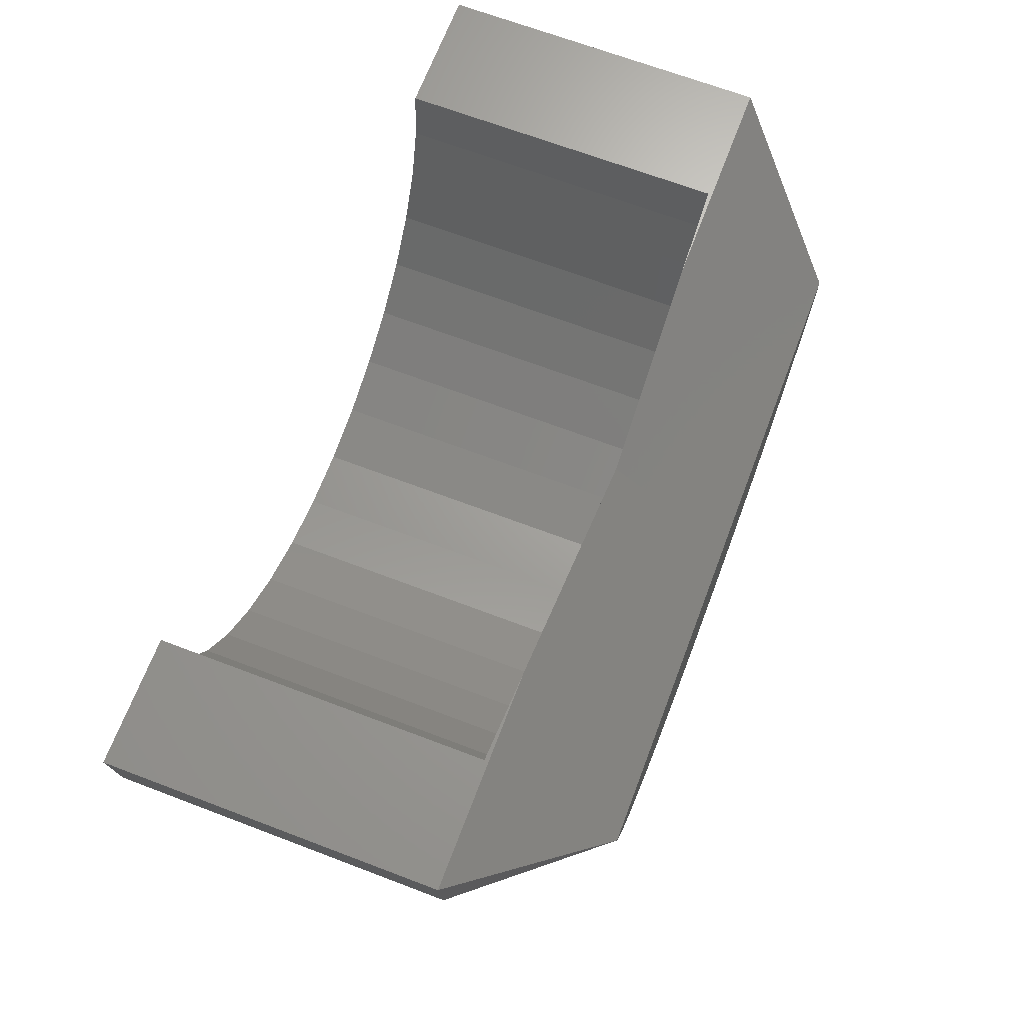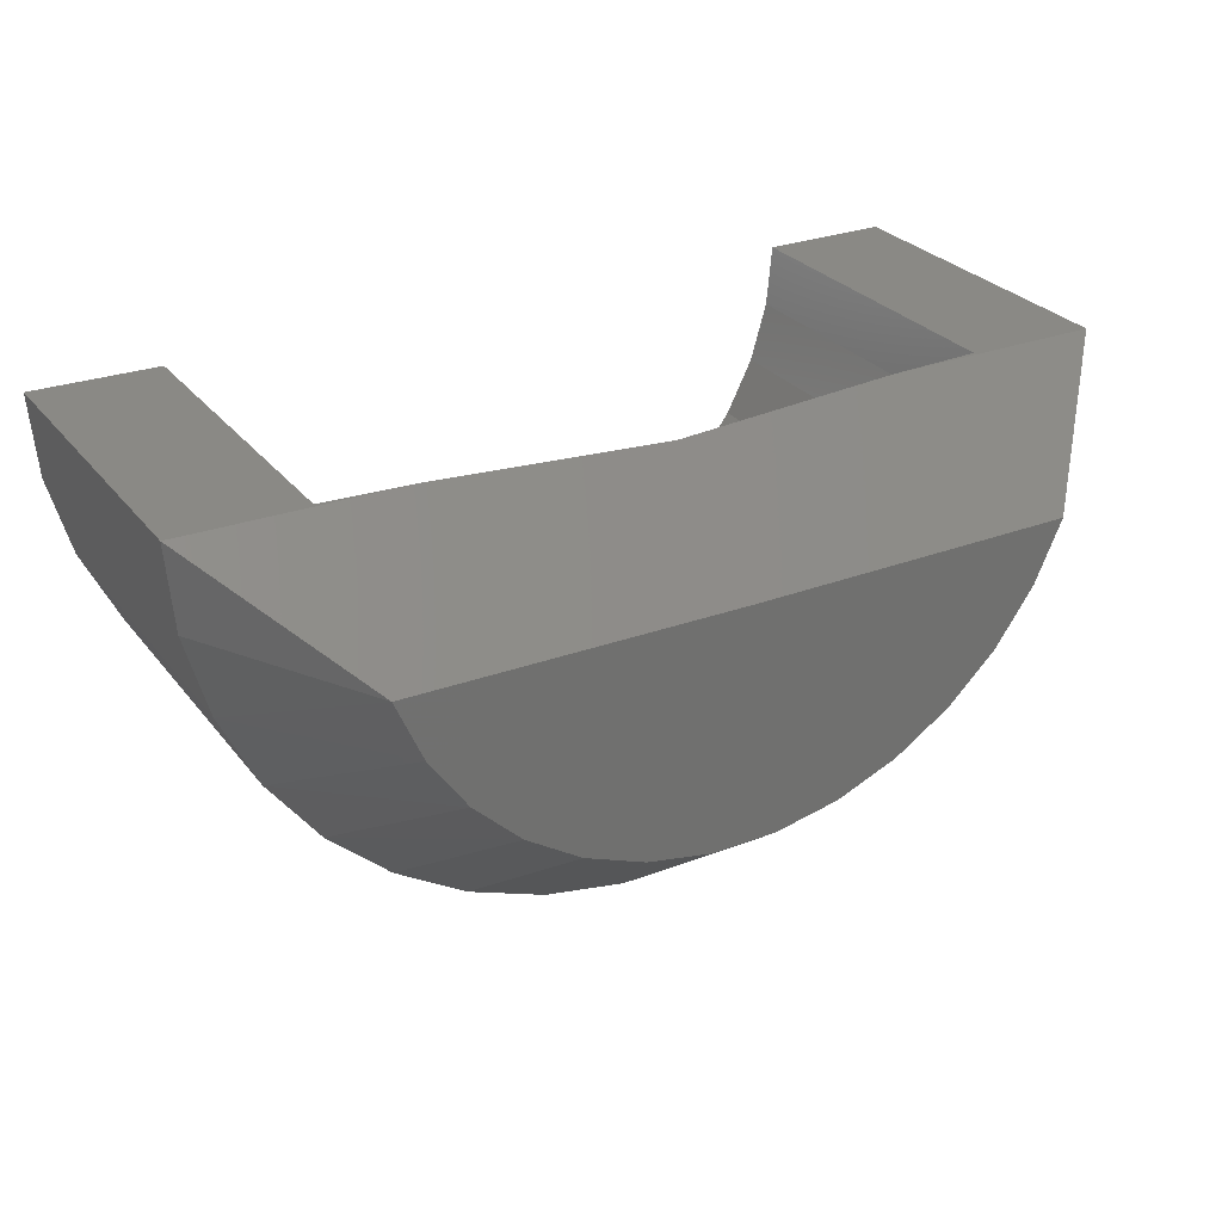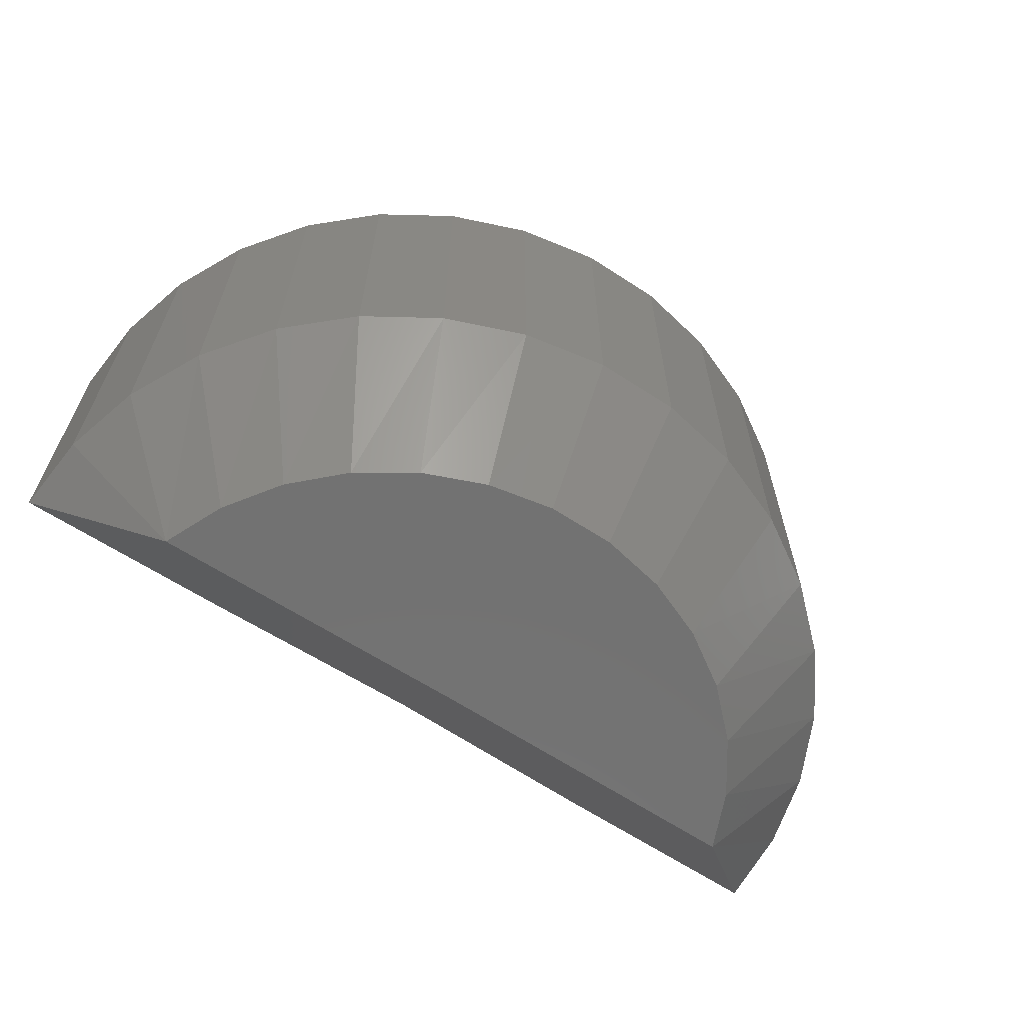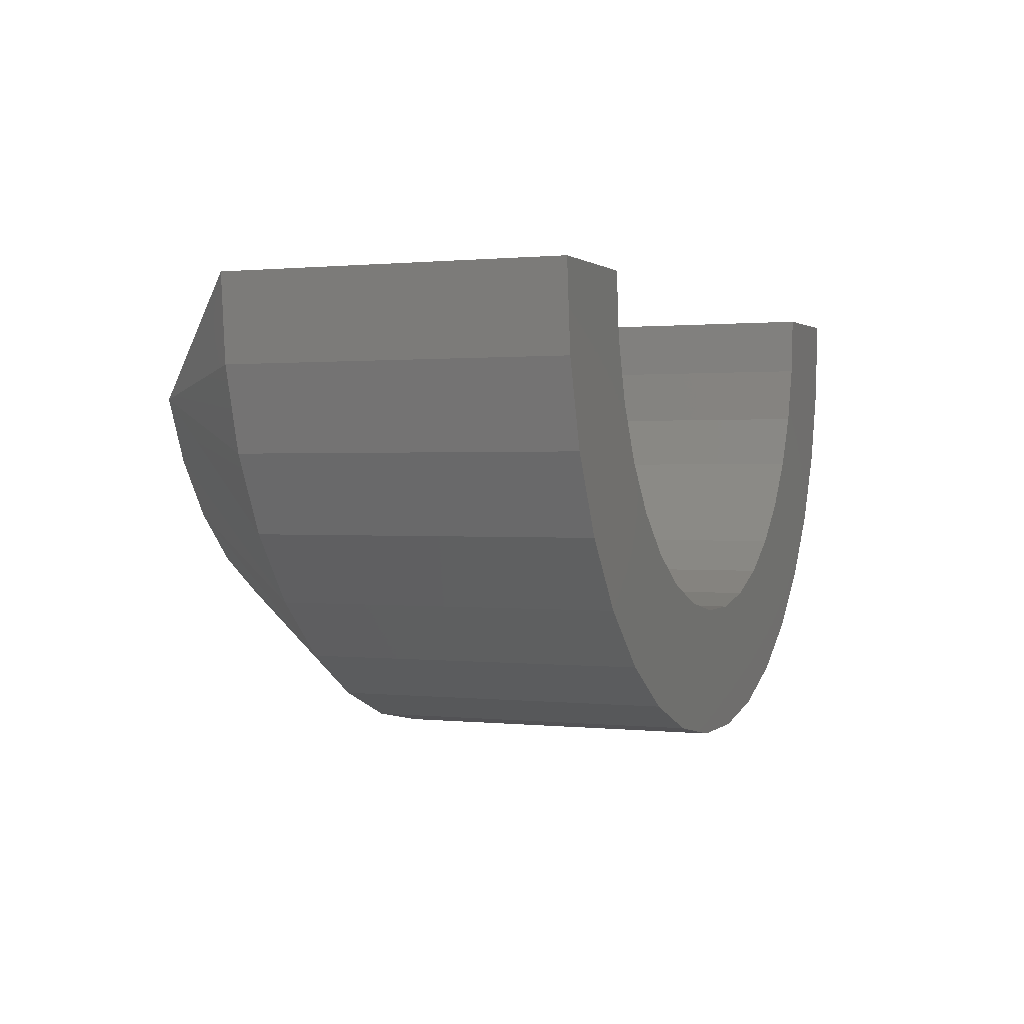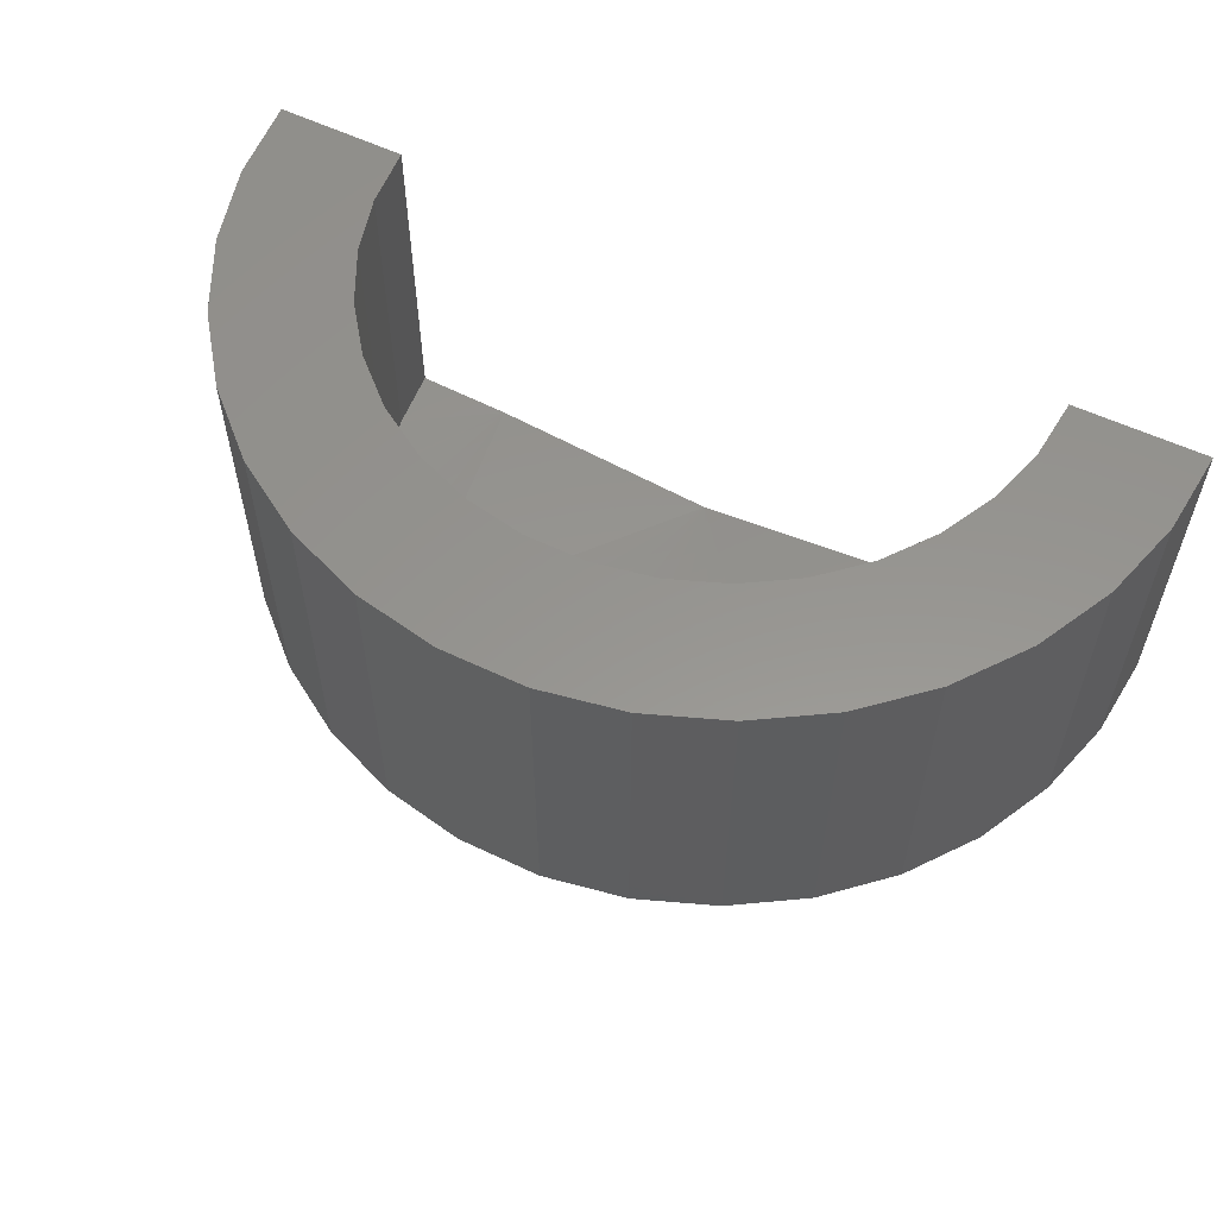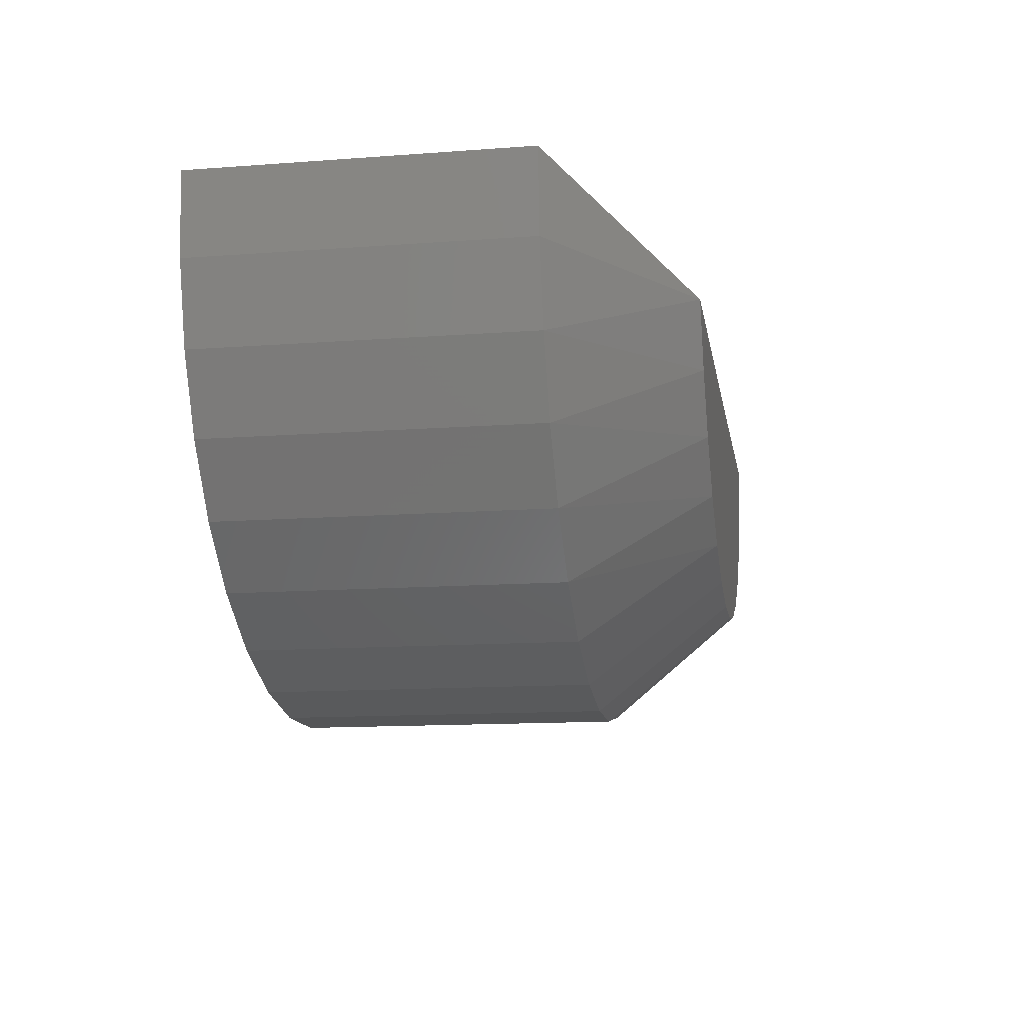
<metadata>
{"format":"stl","ext":"stl","renderer":"f3d","projection":"perspective","resolution":1024,"background":"white","views":[{"elev":68.4,"azim":110.8,"up":"+Y"},{"elev":28.2,"azim":149.9,"up":"+Y"},{"elev":-64.0,"azim":-33.0,"up":"+Z"},{"elev":0.8,"azim":-67.9,"up":"+Y"},{"elev":57.4,"azim":26.7,"up":"+Z"},{"elev":-13.3,"azim":99.6,"up":"+Y"}]}
</metadata>
<code>
# stl→obj: 90 verts, 176 faces
v 0.7276 0.003745 0.4375
v 0.8473 0.00522 0.4375
v 0.7276 0.003745 0.1289
v 0.8473 0.00522 0.125
v 0.6408 0.002675 0.125
v 0.2066 0 0.125
v 7.654e-18 0 0.125
v 0.1197 0 0.1289
v 3.373e-17 0 0.4375
v 0.1197 0 0.4375
v 0.841 -0.07302 0.125
v 0.841 -0.07302 0.4375
v 0.8204 -0.1487 0.125
v 0.8204 -0.1487 0.4375
v 0.7862 -0.2194 0.125
v 0.7862 -0.2194 0.4375
v 0.7395 -0.2825 0.125
v 0.7395 -0.2825 0.4375
v 0.6819 -0.3359 0.125
v 0.6819 -0.3359 0.4375
v 0.6156 -0.3777 0.125
v 0.6156 -0.3777 0.4375
v 0.5426 -0.4067 0.125
v 0.5426 -0.4067 0.4375
v 0.4655 -0.4216 0.125
v 0.4655 -0.4216 0.4375
v 0.387 -0.4221 0.125
v 0.387 -0.4221 0.4375
v 0.3098 -0.4081 0.125
v 0.3098 -0.4081 0.4375
v 0.2365 -0.3801 0.125
v 0.2365 -0.3801 0.4375
v 0.1696 -0.339 0.125
v 0.1696 -0.339 0.4375
v 0.1114 -0.2863 0.125
v 0.1114 -0.2863 0.4375
v 0.06395 -0.2238 0.125
v 0.06395 -0.2238 0.4375
v 0.02883 -0.1536 0.125
v 0.02883 -0.1536 0.4375
v 0.007271 -0.07815 0.125
v 0.007271 -0.07815 0.4375
v 0.4237 -0.007733 0.1155
v 0.609 -0.241 0.1289
v 0.6502 -0.2026 0.1289
v 0.6837 -0.1574 0.1289
v 0.7083 -0.1067 0.1289
v 0.7231 -0.05238 0.1289
v 0.2414 -0.2432 0.1289
v 0.2894 -0.2727 0.1289
v 0.342 -0.2928 0.1289
v 0.3974 -0.3028 0.1289
v 0.4537 -0.3025 0.1289
v 0.509 -0.2917 0.1289
v 0.5613 -0.271 0.1289
v 0.125 -0.05607 0.1289
v 0.1404 -0.1102 0.1289
v 0.1656 -0.1606 0.1289
v 0.1997 -0.2054 0.1289
v 0.7306 -0.09779 0
v 0.7061 -0.1549 0
v 0.4243 -0.1016 0
v 0.4567 -0.3204 0
v 0.3946 -0.3208 0
v 0.5177 -0.3081 0
v 0.3335 -0.3092 0
v 0.2758 -0.2862 0
v 0.5751 -0.2843 0
v 0.2236 -0.2524 0
v 0.6269 -0.25 0
v 0.1788 -0.2093 0
v 0.6711 -0.2063 0
v 0.1432 -0.1584 0
v 0.118 -0.1016 0
v 0.5613 -0.271 0.4375
v 0.509 -0.2917 0.4375
v 0.4537 -0.3025 0.4375
v 0.3974 -0.3028 0.4375
v 0.2894 -0.2727 0.4375
v 0.342 -0.2928 0.4375
v 0.7231 -0.05238 0.4375
v 0.7083 -0.1067 0.4375
v 0.6837 -0.1574 0.4375
v 0.6502 -0.2026 0.4375
v 0.609 -0.241 0.4375
v 0.125 -0.05607 0.4375
v 0.1404 -0.1102 0.4375
v 0.1656 -0.1606 0.4375
v 0.1997 -0.2054 0.4375
v 0.2414 -0.2432 0.4375
f 1 2 3
f 3 2 4
f 3 4 5
f 6 7 8
f 8 7 9
f 8 9 10
f 4 2 11
f 11 2 12
f 11 12 13
f 13 12 14
f 13 14 15
f 15 14 16
f 15 16 17
f 17 16 18
f 17 18 19
f 19 18 20
f 19 20 21
f 21 20 22
f 21 22 23
f 23 22 24
f 23 24 25
f 25 24 26
f 25 26 27
f 27 26 28
f 27 28 29
f 29 28 30
f 29 30 31
f 31 30 32
f 31 32 33
f 33 32 34
f 33 34 35
f 35 34 36
f 35 36 37
f 37 36 38
f 37 38 39
f 39 38 40
f 39 40 41
f 41 40 42
f 41 42 7
f 7 42 9
f 5 43 44
f 5 44 45
f 5 45 46
f 5 46 47
f 5 47 48
f 5 48 3
f 43 49 50
f 43 50 51
f 43 51 52
f 43 52 53
f 43 53 54
f 43 54 55
f 43 55 44
f 6 8 56
f 6 56 57
f 6 57 58
f 6 58 59
f 6 59 49
f 6 49 43
f 60 61 62
f 63 64 65
f 64 66 65
f 65 66 67
f 65 67 68
f 68 67 69
f 68 69 70
f 70 69 71
f 70 71 72
f 72 71 73
f 72 73 61
f 61 73 74
f 61 74 62
f 60 4 11
f 60 11 13
f 60 13 61
f 74 73 37
f 74 37 39
f 74 39 41
f 74 41 7
f 65 23 63
f 63 23 25
f 63 25 64
f 64 25 27
f 64 27 66
f 66 27 29
f 66 29 67
f 67 29 31
f 67 31 69
f 69 31 33
f 69 33 71
f 71 33 35
f 71 35 73
f 73 35 37
f 23 65 21
f 21 65 68
f 21 68 19
f 19 68 70
f 19 70 17
f 17 70 72
f 17 72 15
f 15 72 61
f 15 61 13
f 7 6 74
f 74 6 43
f 74 43 62
f 62 43 60
f 60 43 5
f 60 5 4
f 75 76 18
f 20 18 76
f 20 76 77
f 20 77 78
f 78 34 20
f 24 28 26
f 79 36 80
f 80 36 34
f 34 78 80
f 2 1 12
f 12 1 81
f 12 81 14
f 14 81 82
f 14 82 83
f 14 83 16
f 16 83 84
f 16 84 18
f 18 84 85
f 18 85 75
f 20 34 22
f 22 34 32
f 22 32 24
f 24 32 30
f 24 30 28
f 10 9 86
f 86 9 42
f 86 42 87
f 87 42 40
f 87 40 88
f 88 40 89
f 89 40 38
f 89 38 90
f 90 38 36
f 90 36 79
f 53 76 54
f 54 76 75
f 54 75 55
f 55 75 85
f 55 85 44
f 44 85 84
f 44 84 45
f 45 84 83
f 45 83 46
f 46 83 82
f 46 82 47
f 47 82 81
f 47 81 48
f 48 81 1
f 48 1 3
f 76 53 77
f 77 53 52
f 77 52 78
f 78 52 51
f 78 51 80
f 80 51 50
f 80 50 79
f 79 50 49
f 79 49 90
f 90 49 59
f 90 59 89
f 89 59 58
f 89 58 88
f 88 58 57
f 88 57 87
f 87 57 56
f 87 56 86
f 86 56 8
f 86 8 10

</code>
